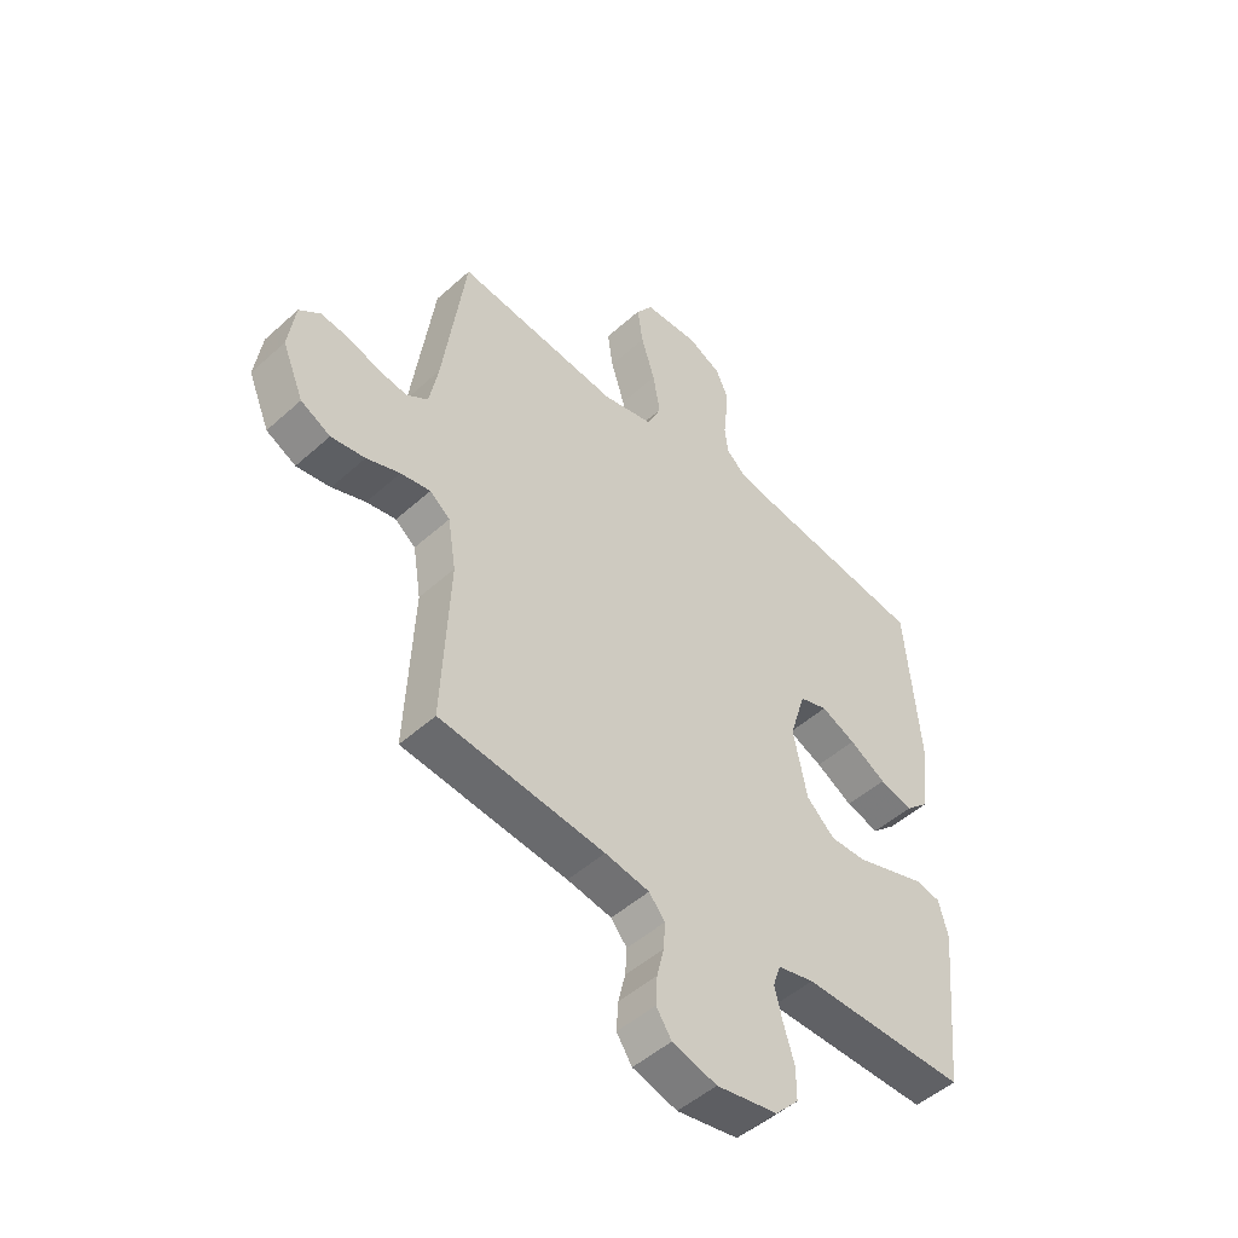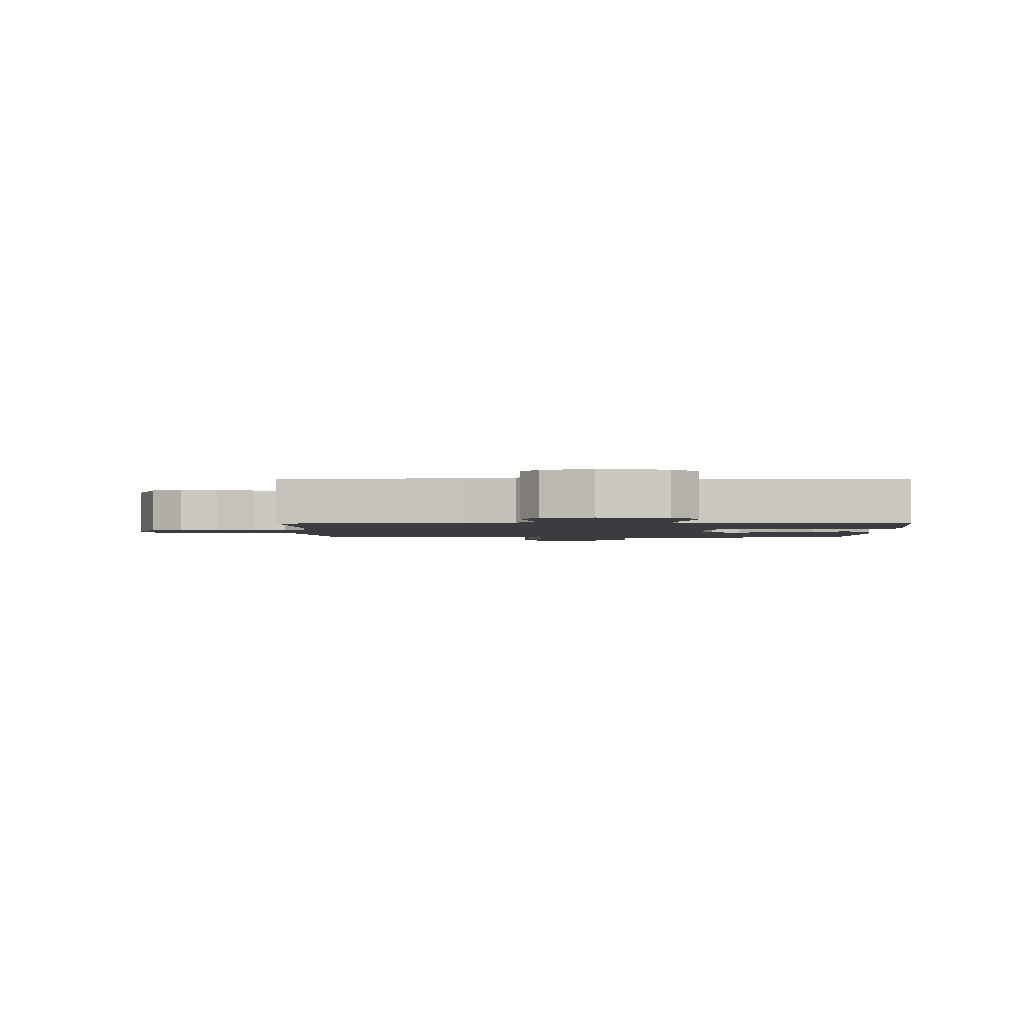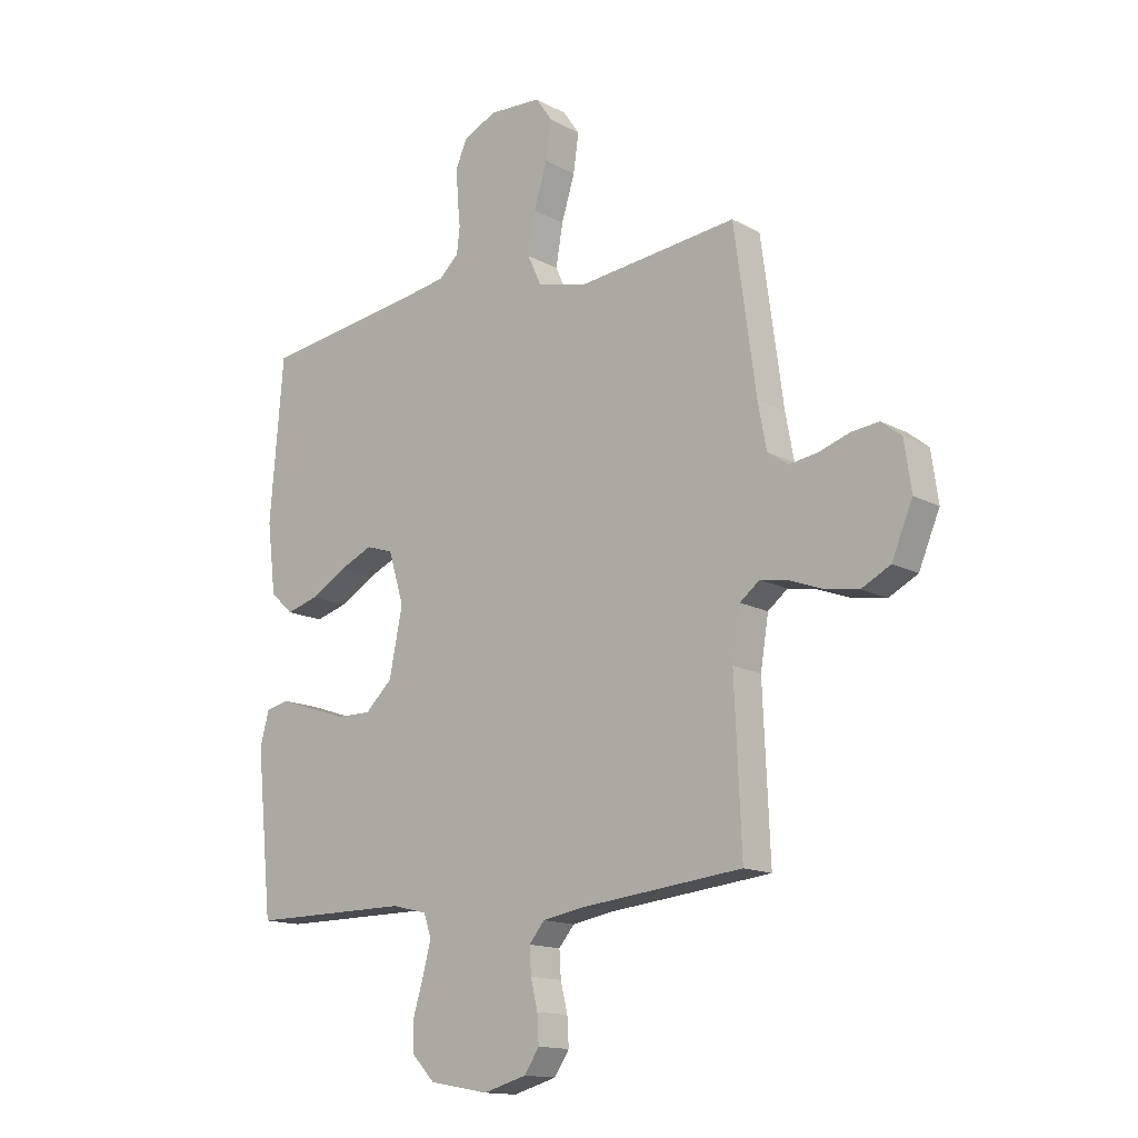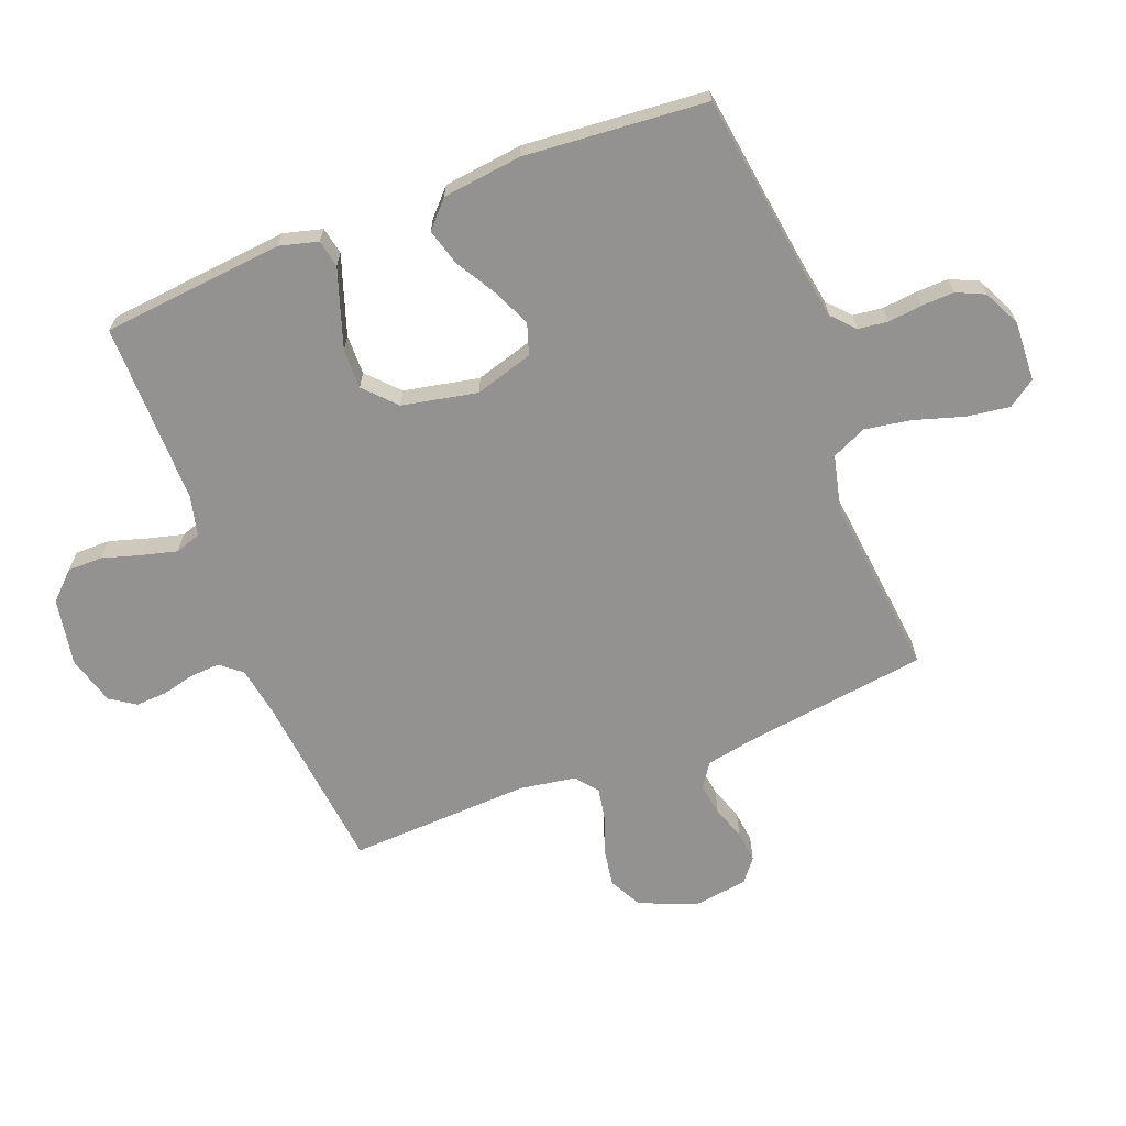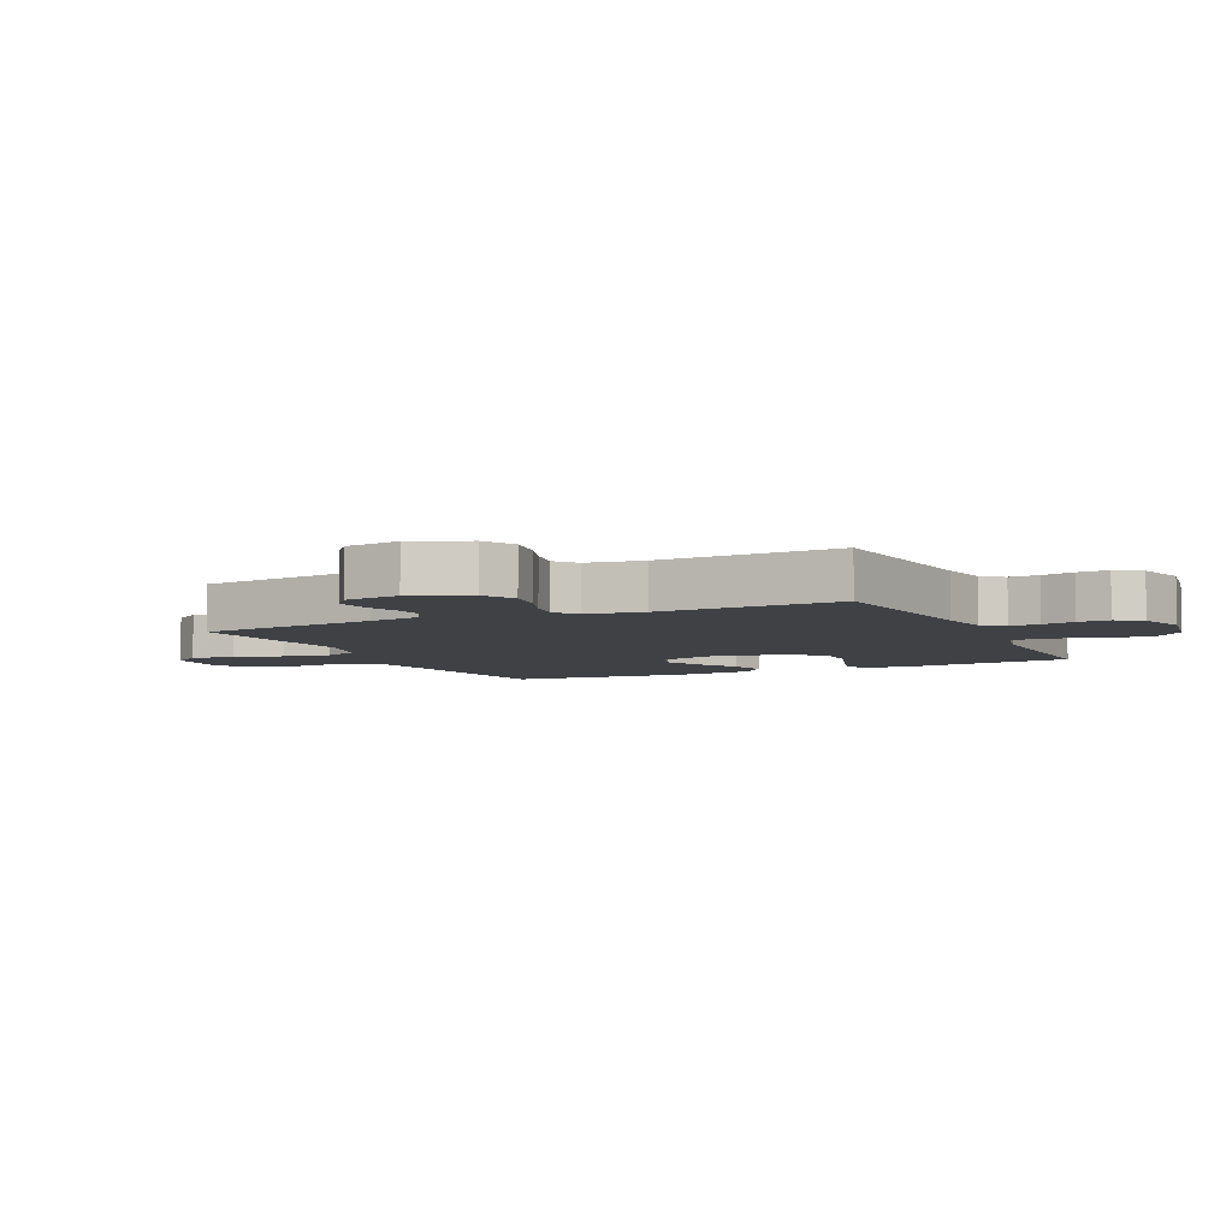
<metadata>
{"format":"obj","ext":"obj","renderer":"f3d","projection":"perspective","resolution":1024,"background":"white","views":[{"elev":-49.3,"azim":134.9,"up":"+Z"},{"elev":-1.9,"azim":-178.6,"up":"+Y"},{"elev":-14.4,"azim":40.6,"up":"+Z"},{"elev":-66.4,"azim":-68.8,"up":"+Y"},{"elev":-5.7,"azim":115.3,"up":"+Y"}]}
</metadata>
<code>
v 0.5 0.07 0.5
v 0.541 0.07 0.2
v 0.557 0.07 0.115
v 0.596 0.07 0.088
v 0.649 0.07 0.096
v 0.706 0.07 0.115
v 0.758 0.07 0.121
v 0.796 0.07 0.091
v 0.809 0.07 0
v 0.77 0.07 -0.093
v 0.716 0.07 -0.121
v 0.654 0.07 -0.111
v 0.593 0.07 -0.088
v 0.539 0.07 -0.078
v 0.502 0.07 -0.107
v 0.487 0.07 -0.2
v 0.5 0.07 -0.5
v 0.2 0.07 -0.532
v 0.119 0.07 -0.546
v 0.09 0.07 -0.581
v 0.093 0.07 -0.63
v 0.106 0.07 -0.684
v 0.109 0.07 -0.736
v 0.081 0.07 -0.778
v 0 0.07 -0.801
v -0.111 0.07 -0.781
v -0.154 0.07 -0.736
v -0.154 0.07 -0.678
v -0.135 0.07 -0.615
v -0.12 0.07 -0.557
v -0.134 0.07 -0.515
v -0.2 0.07 -0.499
v -0.5 0.07 -0.5
v -0.53 0.07 -0.2
v -0.513 0.07 -0.136
v -0.468 0.07 -0.127
v -0.406 0.07 -0.148
v -0.337 0.07 -0.171
v -0.272 0.07 -0.172
v -0.221 0.07 -0.124
v -0.196 0.07 0
v -0.225 0.07 0.096
v -0.276 0.07 0.113
v -0.339 0.07 0.085
v -0.406 0.07 0.046
v -0.466 0.07 0.029
v -0.509 0.07 0.069
v -0.525 0.07 0.2
v -0.5 0.07 0.5
v -0.2 0.07 0.542
v -0.117 0.07 0.556
v -0.08 0.07 0.59
v -0.074 0.07 0.639
v -0.08 0.07 0.695
v -0.082 0.07 0.749
v -0.061 0.07 0.795
v 0 0.07 0.825
v 0.099 0.07 0.82
v 0.13 0.07 0.775
v 0.12 0.07 0.704
v 0.095 0.07 0.623
v 0.082 0.07 0.546
v 0.108 0.07 0.489
v 0.2 0.07 0.467
v 0.5 0 0.5
v 0.541 0 0.2
v 0.557 0 0.115
v 0.596 0 0.088
v 0.649 0 0.096
v 0.706 0 0.115
v 0.758 0 0.121
v 0.796 0 0.091
v 0.809 0 0
v 0.77 0 -0.093
v 0.716 0 -0.121
v 0.654 0 -0.111
v 0.593 0 -0.088
v 0.539 0 -0.078
v 0.502 0 -0.107
v 0.487 0 -0.2
v 0.5 0 -0.5
v 0.2 0 -0.532
v 0.119 0 -0.546
v 0.09 0 -0.581
v 0.093 0 -0.63
v 0.106 0 -0.684
v 0.109 0 -0.736
v 0.081 0 -0.778
v 0 0 -0.801
v -0.111 0 -0.781
v -0.154 0 -0.736
v -0.154 0 -0.678
v -0.135 0 -0.615
v -0.12 0 -0.557
v -0.134 0 -0.515
v -0.2 0 -0.499
v -0.5 0 -0.5
v -0.53 0 -0.2
v -0.513 0 -0.136
v -0.468 0 -0.127
v -0.406 0 -0.148
v -0.337 0 -0.171
v -0.272 0 -0.172
v -0.221 0 -0.124
v -0.196 0 0
v -0.225 0 0.096
v -0.276 0 0.113
v -0.339 0 0.085
v -0.406 0 0.046
v -0.466 0 0.029
v -0.509 0 0.069
v -0.525 0 0.2
v -0.5 0 0.5
v -0.2 0 0.542
v -0.117 0 0.556
v -0.08 0 0.59
v -0.074 0 0.639
v -0.08 0 0.695
v -0.082 0 0.749
v -0.061 0 0.795
v 0 0 0.825
v 0.099 0 0.82
v 0.13 0 0.775
v 0.12 0 0.704
v 0.095 0 0.623
v 0.082 0 0.546
v 0.108 0 0.489
v 0.2 0 0.467
f 59 60 61
f 58 59 61
f 57 58 61
f 56 57 61
f 55 56 61
f 54 55 61
f 53 54 61
f 52 53 61 62
f 51 52 62 63
f 48 49 50
f 47 48 50
f 46 47 50
f 45 46 50
f 44 45 50
f 50 51 63
f 44 50 63
f 43 44 63
f 35 36 37
f 34 35 37
f 33 34 37
f 32 33 37
f 31 32 37 38
f 27 28 29
f 26 27 29
f 25 26 29
f 24 25 29
f 23 24 29
f 22 23 29
f 21 22 29
f 20 21 29 30
f 19 20 30 31
f 16 17 18
f 18 19 31
f 16 18 31
f 15 16 31
f 11 12 13
f 10 11 13
f 9 10 13
f 8 9 13
f 7 8 13
f 6 7 13
f 5 6 13
f 4 5 13 14
f 14 15 31
f 4 14 31
f 3 4 31
f 64 1 2
f 64 2 3
f 63 64 3
f 43 63 3
f 42 43 3
f 41 42 3
f 40 41 3 31
f 39 40 31
f 31 38 39
f 125 124 123
f 125 123 122
f 125 122 121
f 125 121 120
f 125 120 119
f 125 119 118
f 125 118 117
f 126 125 117 116
f 127 126 116 115
f 114 113 112
f 114 112 111
f 114 111 110
f 114 110 109
f 114 109 108
f 127 115 114
f 127 114 108
f 127 108 107
f 101 100 99
f 101 99 98
f 101 98 97
f 101 97 96
f 102 101 96 95
f 93 92 91
f 93 91 90
f 93 90 89
f 93 89 88
f 93 88 87
f 93 87 86
f 93 86 85
f 94 93 85 84
f 95 94 84 83
f 82 81 80
f 95 83 82
f 95 82 80
f 95 80 79
f 77 76 75
f 77 75 74
f 77 74 73
f 77 73 72
f 77 72 71
f 77 71 70
f 77 70 69
f 78 77 69 68
f 95 79 78
f 95 78 68
f 95 68 67
f 66 65 128
f 67 66 128
f 67 128 127
f 67 127 107
f 67 107 106
f 67 106 105
f 95 67 105 104
f 95 104 103
f 103 102 95
f 1 65 66 2
f 2 66 67 3
f 3 67 68 4
f 4 68 69 5
f 5 69 70 6
f 6 70 71 7
f 7 71 72 8
f 8 72 73 9
f 9 73 74 10
f 10 74 75 11
f 11 75 76 12
f 12 76 77 13
f 13 77 78 14
f 14 78 79 15
f 15 79 80 16
f 16 80 81 17
f 17 81 82 18
f 18 82 83 19
f 19 83 84 20
f 20 84 85 21
f 21 85 86 22
f 22 86 87 23
f 23 87 88 24
f 24 88 89 25
f 25 89 90 26
f 26 90 91 27
f 27 91 92 28
f 28 92 93 29
f 29 93 94 30
f 30 94 95 31
f 31 95 96 32
f 32 96 97 33
f 33 97 98 34
f 34 98 99 35
f 35 99 100 36
f 36 100 101 37
f 37 101 102 38
f 38 102 103 39
f 39 103 104 40
f 40 104 105 41
f 41 105 106 42
f 42 106 107 43
f 43 107 108 44
f 44 108 109 45
f 45 109 110 46
f 46 110 111 47
f 47 111 112 48
f 48 112 113 49
f 49 113 114 50
f 50 114 115 51
f 51 115 116 52
f 52 116 117 53
f 53 117 118 54
f 54 118 119 55
f 55 119 120 56
f 56 120 121 57
f 57 121 122 58
f 58 122 123 59
f 59 123 124 60
f 60 124 125 61
f 61 125 126 62
f 62 126 127 63
f 63 127 128 64
f 64 128 65 1

</code>
